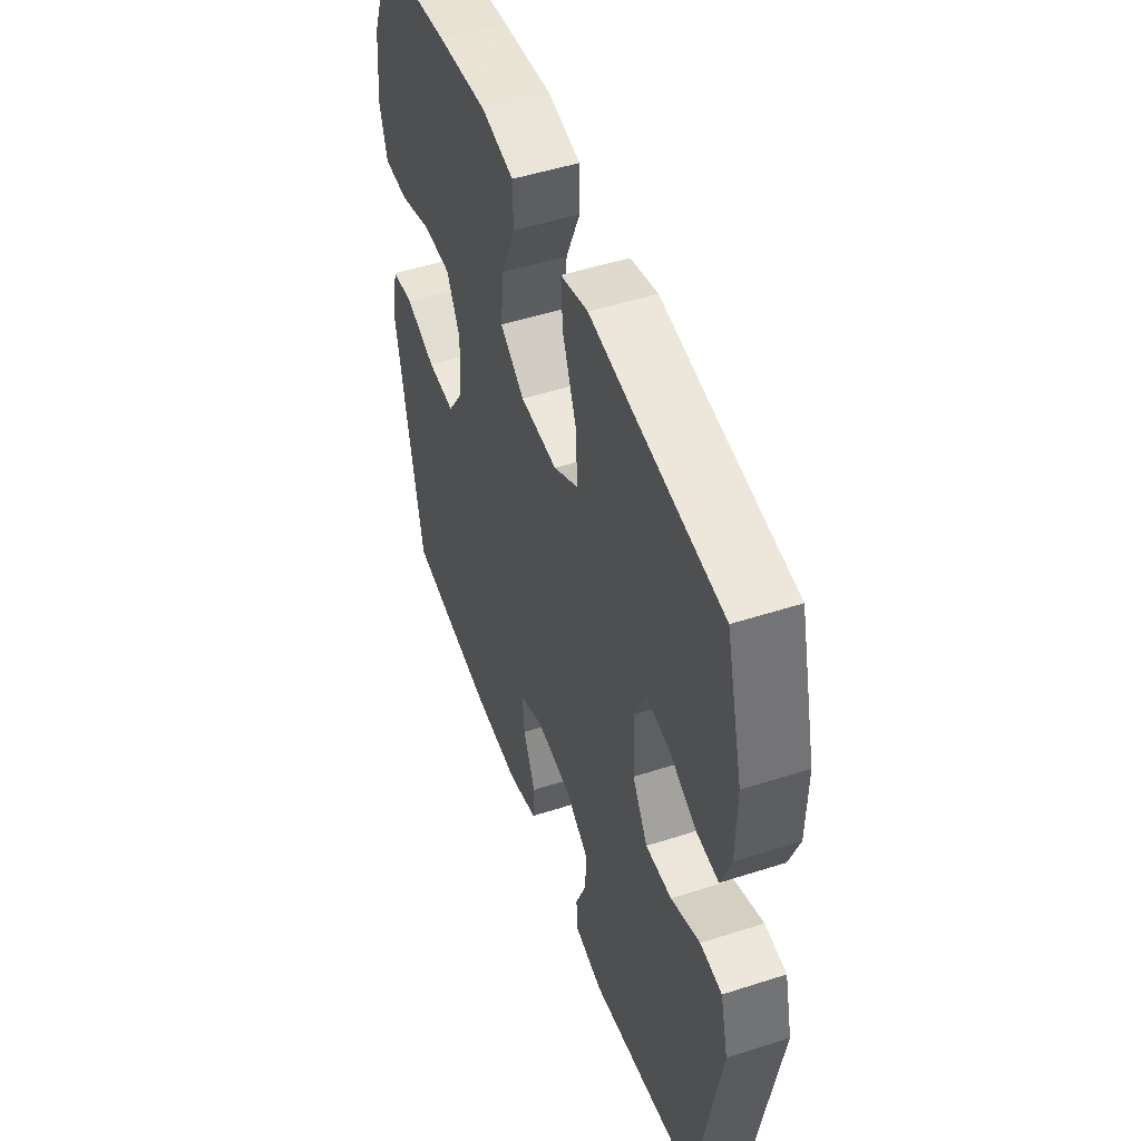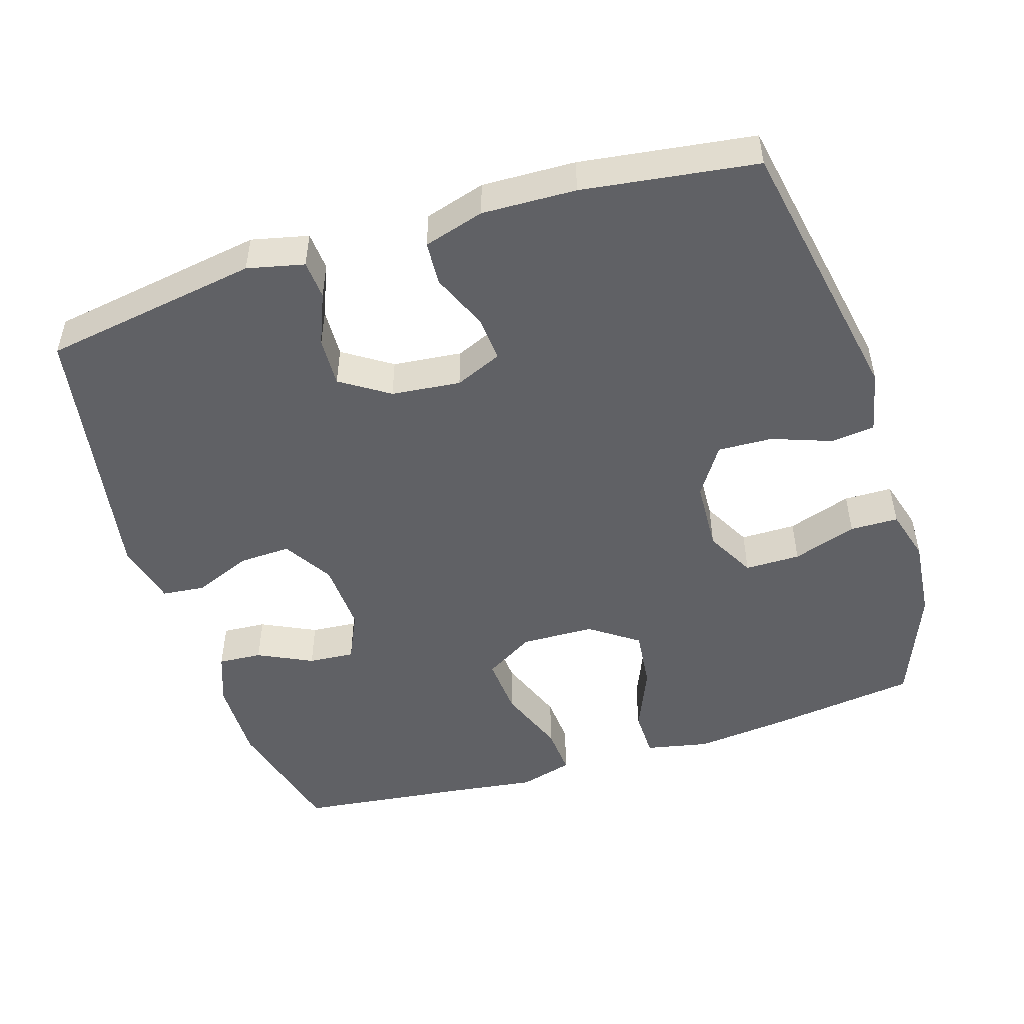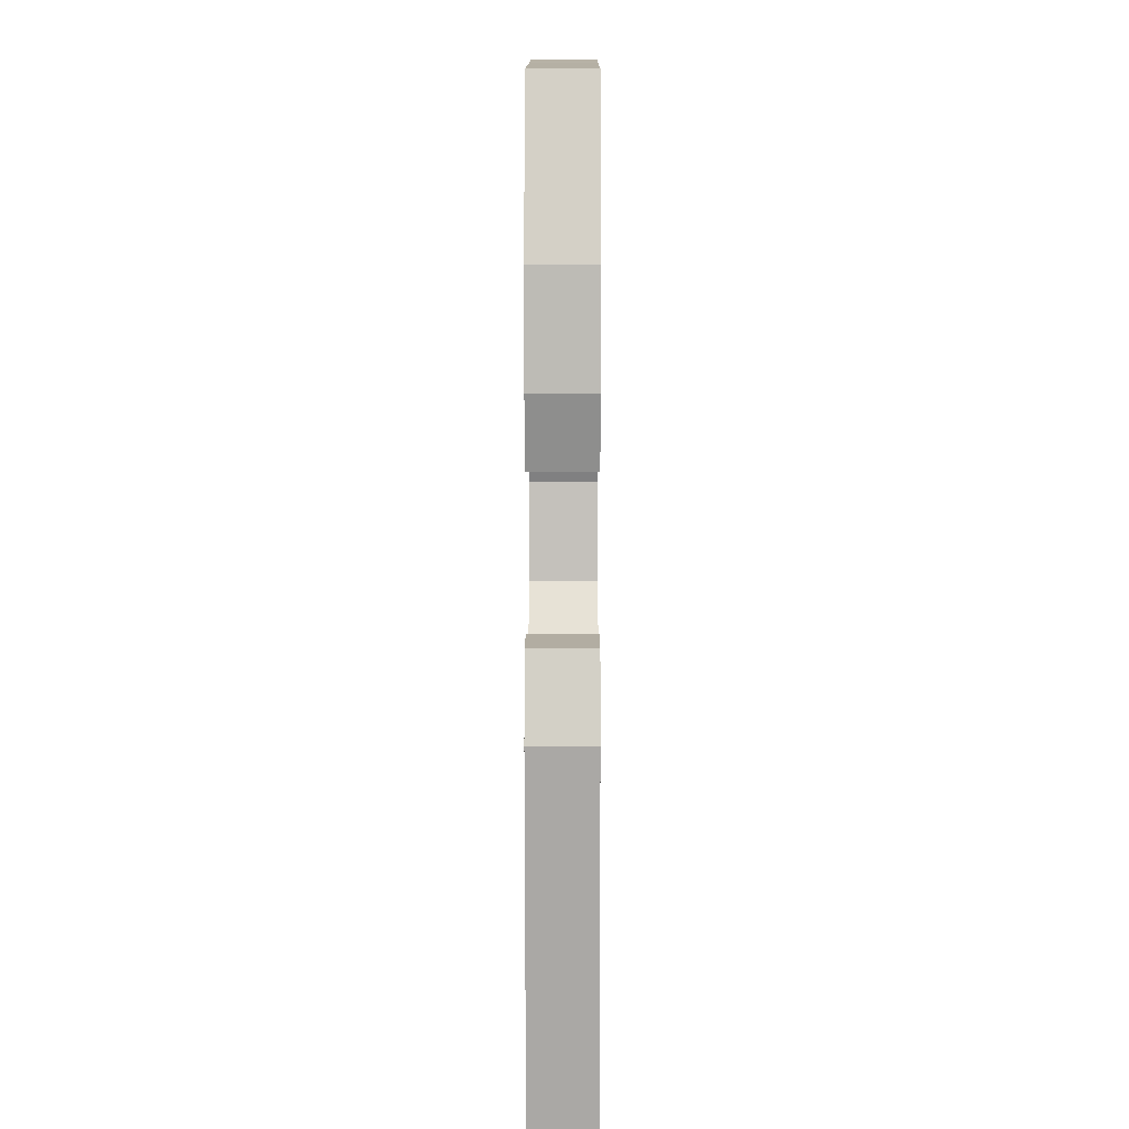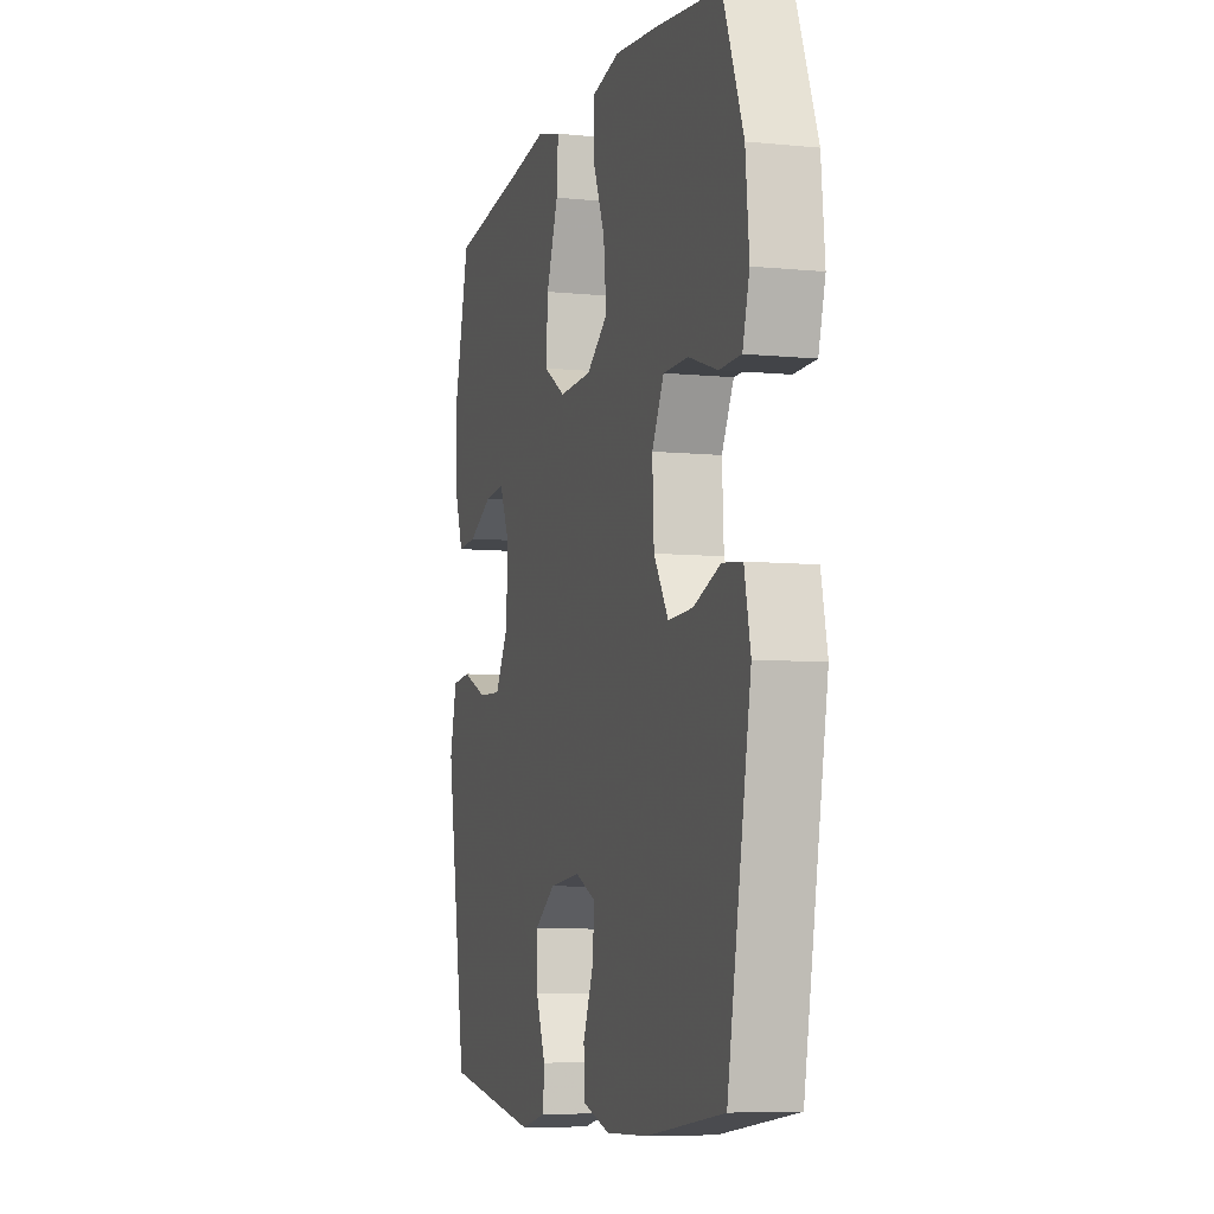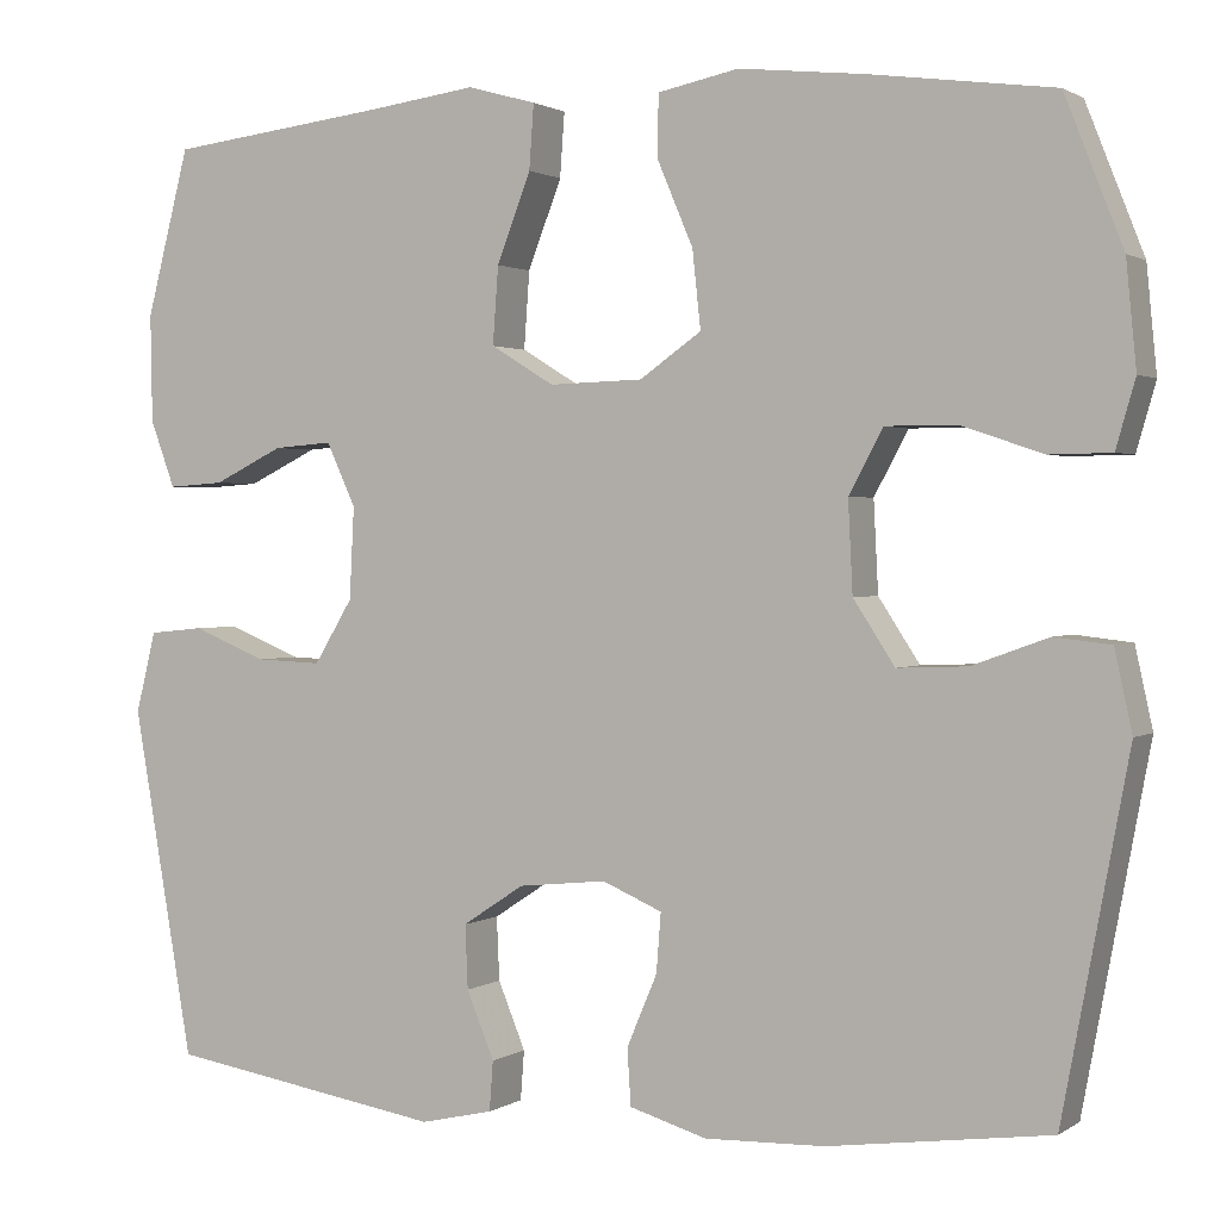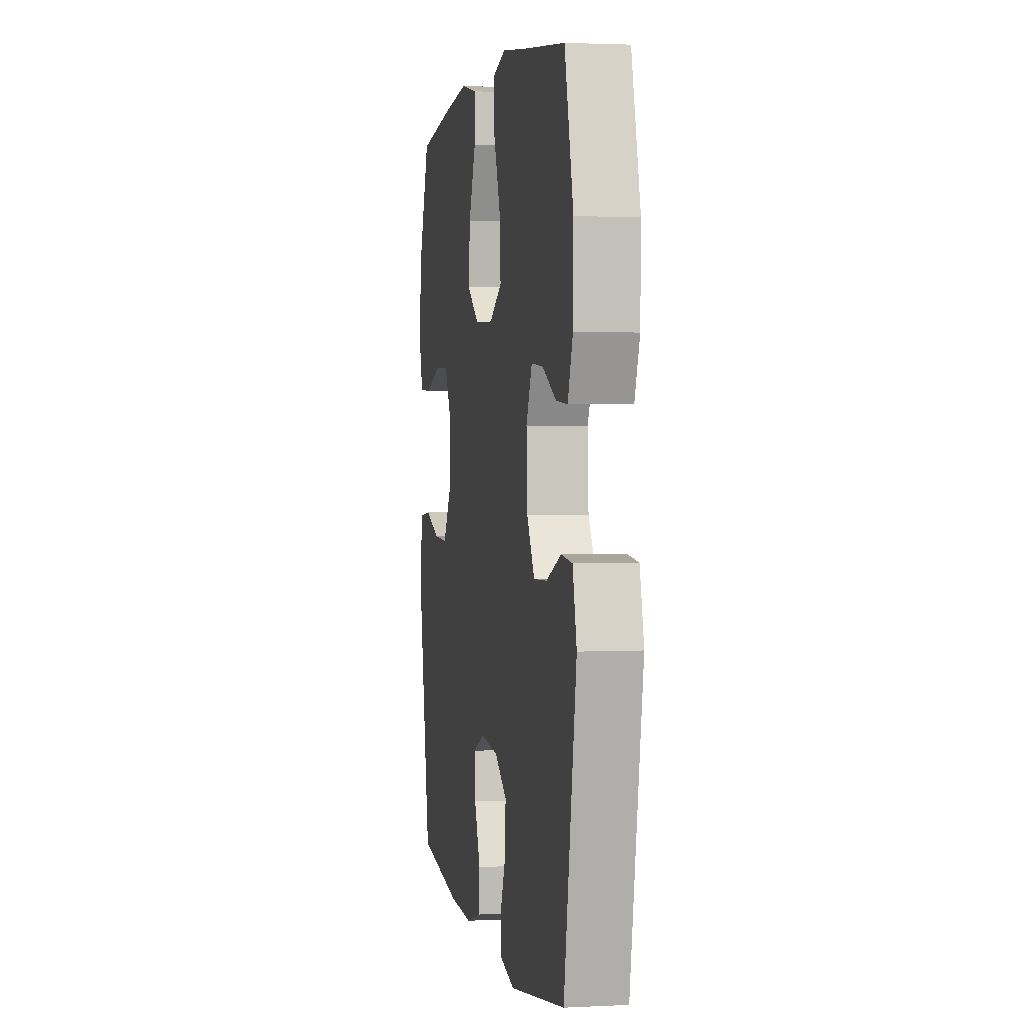
<metadata>
{"format":"obj","ext":"obj","renderer":"f3d","projection":"perspective","resolution":1024,"background":"white","views":[{"elev":49.7,"azim":70.4,"up":"+Z"},{"elev":-49.3,"azim":-162.6,"up":"+Y"},{"elev":4.9,"azim":90.2,"up":"+Z"},{"elev":-7.0,"azim":-106.0,"up":"+Z"},{"elev":1.4,"azim":-153.8,"up":"+Z"},{"elev":2.3,"azim":79.9,"up":"+Z"}]}
</metadata>
<code>
v 0.5 0.07 0.5
v 0.547 0.07 0.319
v 0.545 0.07 0.202
v 0.518 0.07 0.129
v 0.457 0.07 0.133
v 0.381 0.07 0.17
v 0.317 0.07 0.175
v 0.285 0.07 0.106
v 0.29 0.07 0.006
v 0.332 0.07 -0.063
v 0.404 0.07 -0.06
v 0.484 0.07 -0.027
v 0.544 0.07 -0.033
v 0.566 0.07 -0.121
v 0.5 0.07 -0.5
v 0.199 0.07 -0.549
v 0.12 0.07 -0.531
v 0.116 0.07 -0.477
v 0.146 0.07 -0.404
v 0.149 0.07 -0.335
v 0.082 0.07 -0.291
v -0.014 0.07 -0.281
v -0.079 0.07 -0.309
v -0.074 0.07 -0.373
v -0.041 0.07 -0.451
v -0.045 0.07 -0.512
v -0.129 0.07 -0.537
v -0.259 0.07 -0.533
v -0.5 0.07 -0.5
v -0.572 0.07 -0.116
v -0.553 0.07 -0.029
v -0.492 0.07 -0.022
v -0.409 0.07 -0.052
v -0.333 0.07 -0.055
v -0.288 0.07 0.014
v -0.283 0.07 0.113
v -0.32 0.07 0.182
v -0.397 0.07 0.182
v -0.486 0.07 0.152
v -0.553 0.07 0.153
v -0.574 0.07 0.226
v -0.563 0.07 0.34
v -0.5 0.07 0.5
v -0.301 0.07 0.527
v -0.164 0.07 0.542
v -0.076 0.07 0.524
v -0.075 0.07 0.457
v -0.114 0.07 0.365
v -0.123 0.07 0.281
v -0.056 0.07 0.234
v 0.046 0.07 0.231
v 0.115 0.07 0.273
v 0.109 0.07 0.357
v 0.072 0.07 0.453
v 0.067 0.07 0.523
v 0.142 0.07 0.544
v 0.263 0.07 0.528
v 0.5 0 0.5
v 0.547 0 0.319
v 0.545 0 0.202
v 0.518 0 0.129
v 0.457 0 0.133
v 0.381 0 0.17
v 0.317 0 0.175
v 0.285 0 0.106
v 0.29 0 0.006
v 0.332 0 -0.063
v 0.404 0 -0.06
v 0.484 0 -0.027
v 0.544 0 -0.033
v 0.566 0 -0.121
v 0.5 0 -0.5
v 0.199 0 -0.549
v 0.12 0 -0.531
v 0.116 0 -0.477
v 0.146 0 -0.404
v 0.149 0 -0.335
v 0.082 0 -0.291
v -0.014 0 -0.281
v -0.079 0 -0.309
v -0.074 0 -0.373
v -0.041 0 -0.451
v -0.045 0 -0.512
v -0.129 0 -0.537
v -0.259 0 -0.533
v -0.5 0 -0.5
v -0.572 0 -0.116
v -0.553 0 -0.029
v -0.492 0 -0.022
v -0.409 0 -0.052
v -0.333 0 -0.055
v -0.288 0 0.014
v -0.283 0 0.113
v -0.32 0 0.182
v -0.397 0 0.182
v -0.486 0 0.152
v -0.553 0 0.153
v -0.574 0 0.226
v -0.563 0 0.34
v -0.5 0 0.5
v -0.301 0 0.527
v -0.164 0 0.542
v -0.076 0 0.524
v -0.075 0 0.457
v -0.114 0 0.365
v -0.123 0 0.281
v -0.056 0 0.234
v 0.046 0 0.231
v 0.115 0 0.273
v 0.109 0 0.357
v 0.072 0 0.453
v 0.067 0 0.523
v 0.142 0 0.544
v 0.263 0 0.528
f 55 56 57
f 54 55 57
f 53 54 57
f 2 3 4
f 1 2 4
f 57 1 4
f 53 57 4
f 52 53 4
f 46 47 48
f 45 46 48
f 44 45 48
f 43 44 48
f 42 43 48
f 41 42 48
f 40 41 48
f 39 40 48
f 38 39 48
f 37 38 48 49
f 36 37 49 50
f 31 32 33
f 30 31 33
f 29 30 33
f 28 29 33
f 27 28 33
f 26 27 33
f 25 26 33
f 24 25 33
f 23 24 33 34
f 22 23 34 35
f 17 18 19
f 16 17 19
f 15 16 19
f 14 15 19
f 13 14 19
f 12 13 19
f 11 12 19
f 10 11 19 20
f 9 10 20 21
f 4 5 6
f 52 4 6
f 51 52 6 7
f 36 50 51
f 35 36 51
f 22 35 51
f 21 22 51
f 9 21 51
f 8 9 51
f 7 8 51
f 114 113 112
f 114 112 111
f 114 111 110
f 61 60 59
f 61 59 58
f 61 58 114
f 61 114 110
f 61 110 109
f 105 104 103
f 105 103 102
f 105 102 101
f 105 101 100
f 105 100 99
f 105 99 98
f 105 98 97
f 105 97 96
f 105 96 95
f 106 105 95 94
f 107 106 94 93
f 90 89 88
f 90 88 87
f 90 87 86
f 90 86 85
f 90 85 84
f 90 84 83
f 90 83 82
f 90 82 81
f 91 90 81 80
f 92 91 80 79
f 76 75 74
f 76 74 73
f 76 73 72
f 76 72 71
f 76 71 70
f 76 70 69
f 76 69 68
f 77 76 68 67
f 78 77 67 66
f 63 62 61
f 63 61 109
f 64 63 109 108
f 108 107 93
f 108 93 92
f 108 92 79
f 108 79 78
f 108 78 66
f 108 66 65
f 108 65 64
f 1 58 59 2
f 2 59 60 3
f 3 60 61 4
f 4 61 62 5
f 5 62 63 6
f 6 63 64 7
f 7 64 65 8
f 8 65 66 9
f 9 66 67 10
f 10 67 68 11
f 11 68 69 12
f 12 69 70 13
f 13 70 71 14
f 14 71 72 15
f 15 72 73 16
f 16 73 74 17
f 17 74 75 18
f 18 75 76 19
f 19 76 77 20
f 20 77 78 21
f 21 78 79 22
f 22 79 80 23
f 23 80 81 24
f 24 81 82 25
f 25 82 83 26
f 26 83 84 27
f 27 84 85 28
f 28 85 86 29
f 29 86 87 30
f 30 87 88 31
f 31 88 89 32
f 32 89 90 33
f 33 90 91 34
f 34 91 92 35
f 35 92 93 36
f 36 93 94 37
f 37 94 95 38
f 38 95 96 39
f 39 96 97 40
f 40 97 98 41
f 41 98 99 42
f 42 99 100 43
f 43 100 101 44
f 44 101 102 45
f 45 102 103 46
f 46 103 104 47
f 47 104 105 48
f 48 105 106 49
f 49 106 107 50
f 50 107 108 51
f 51 108 109 52
f 52 109 110 53
f 53 110 111 54
f 54 111 112 55
f 55 112 113 56
f 56 113 114 57
f 57 114 58 1

</code>
